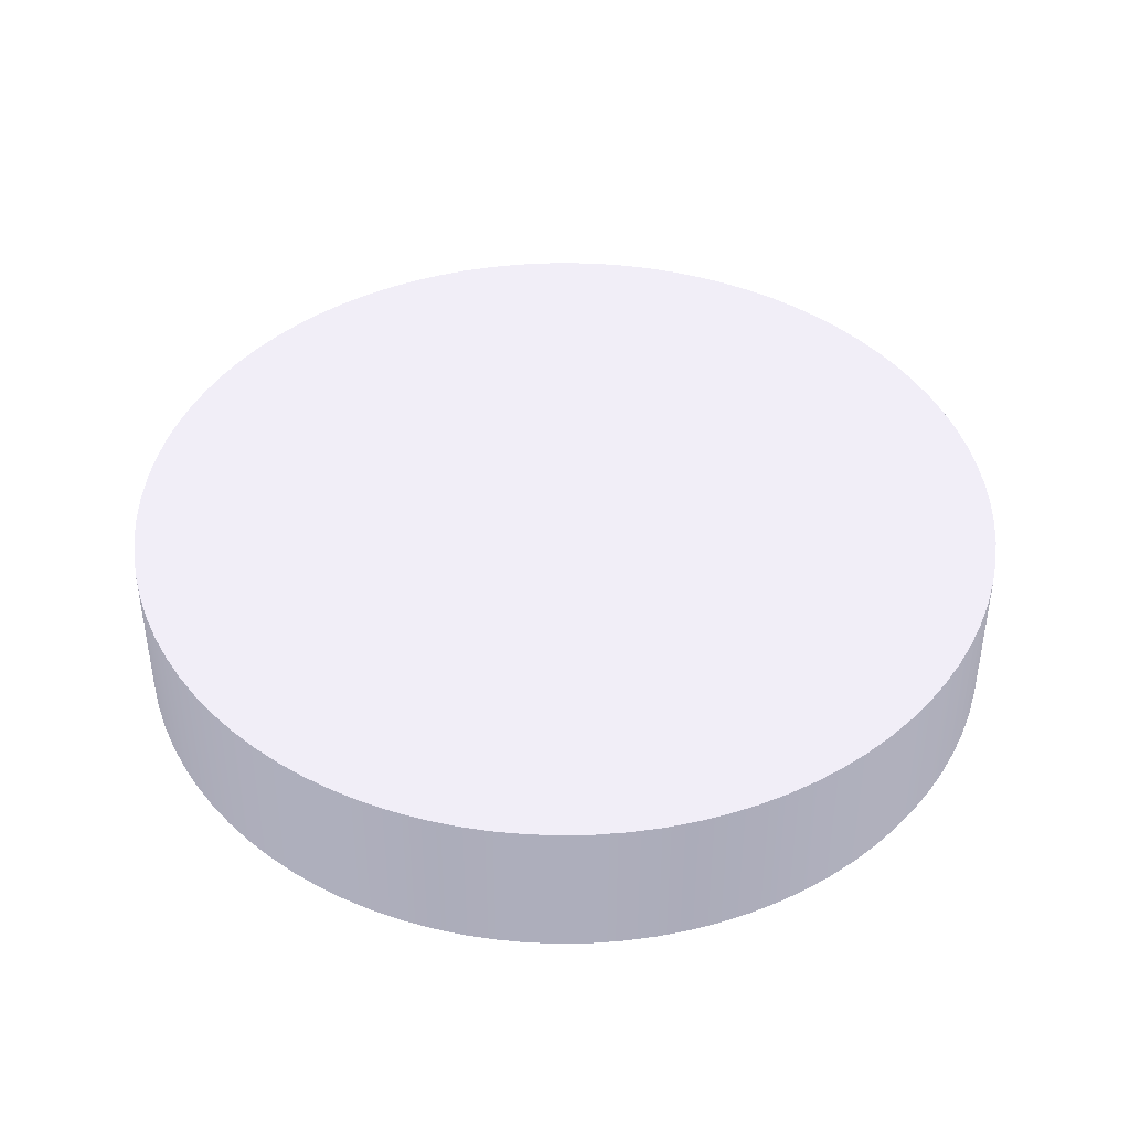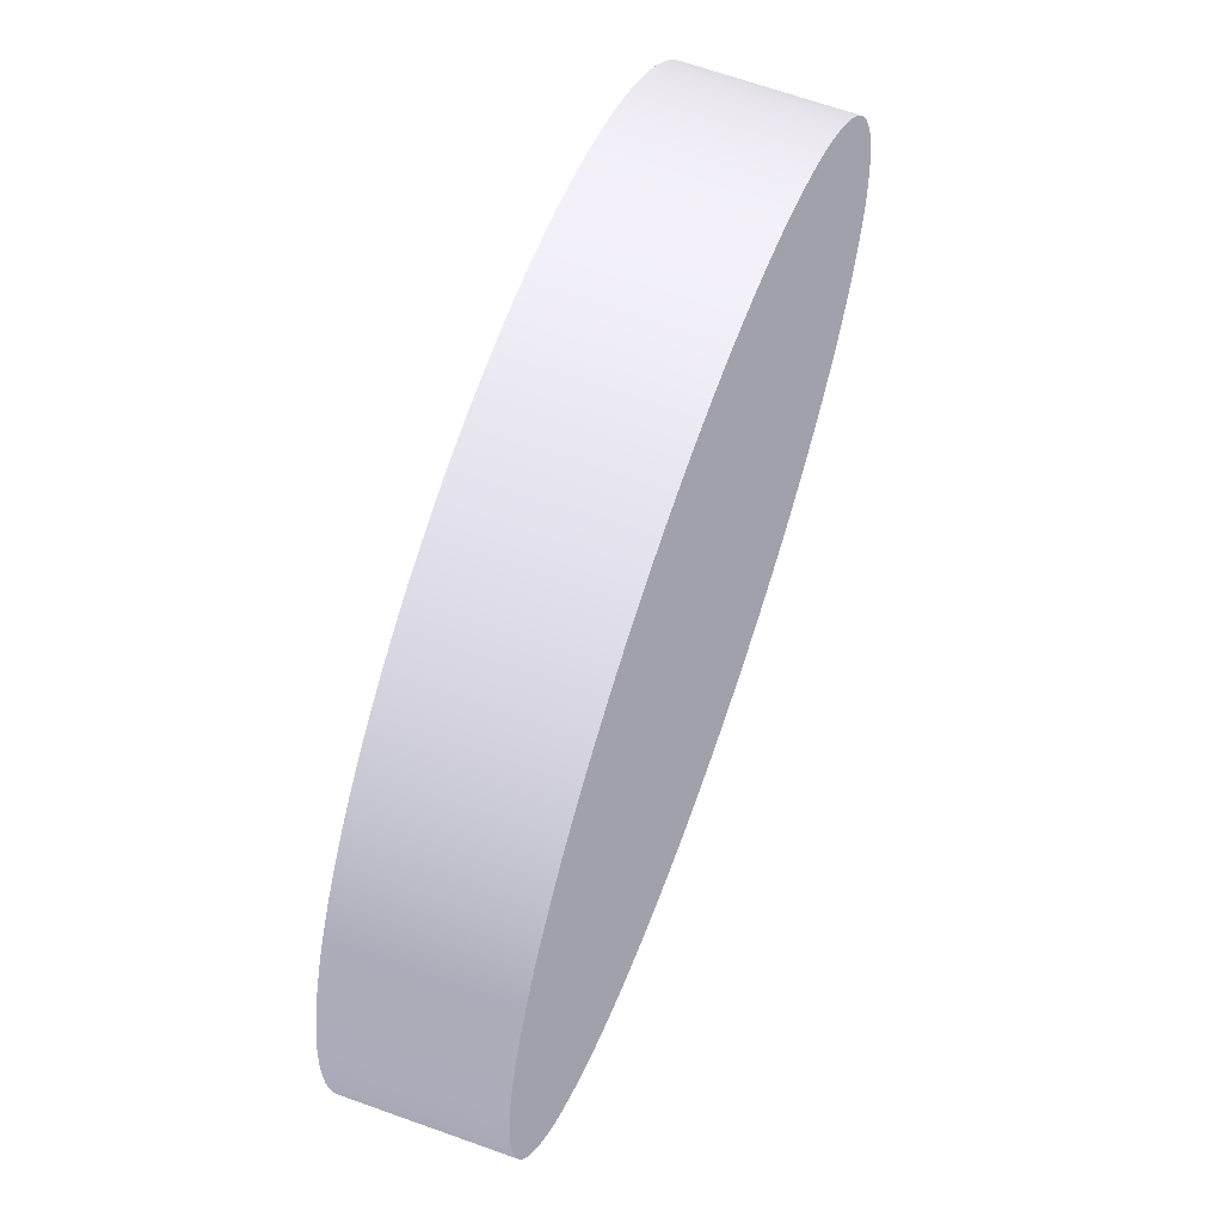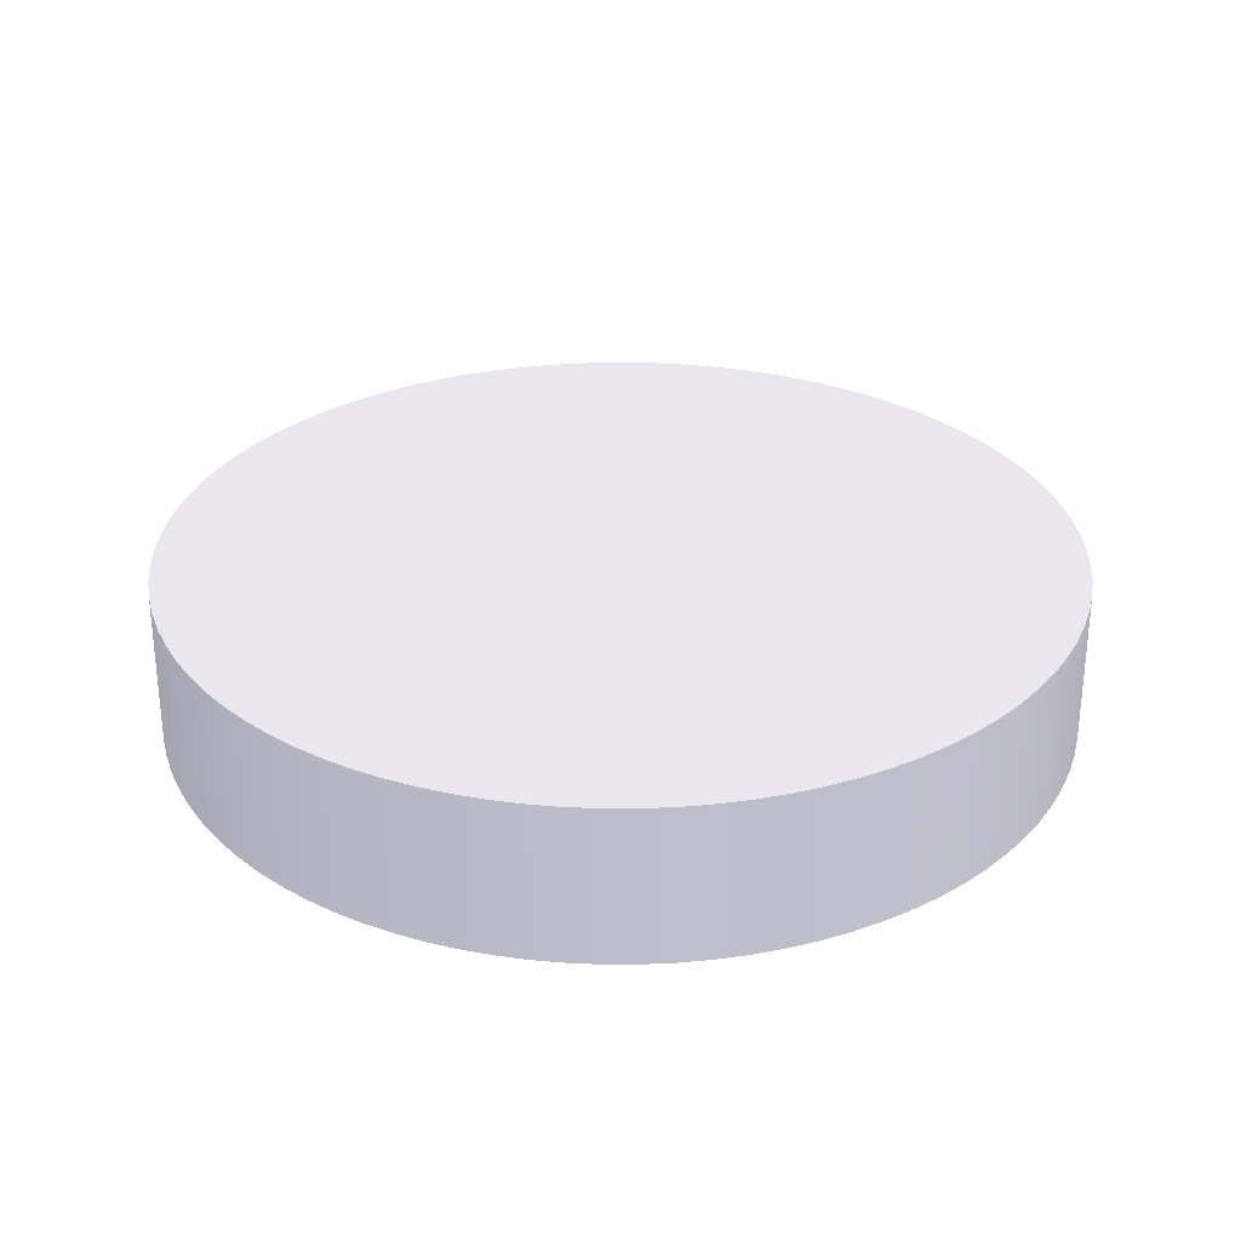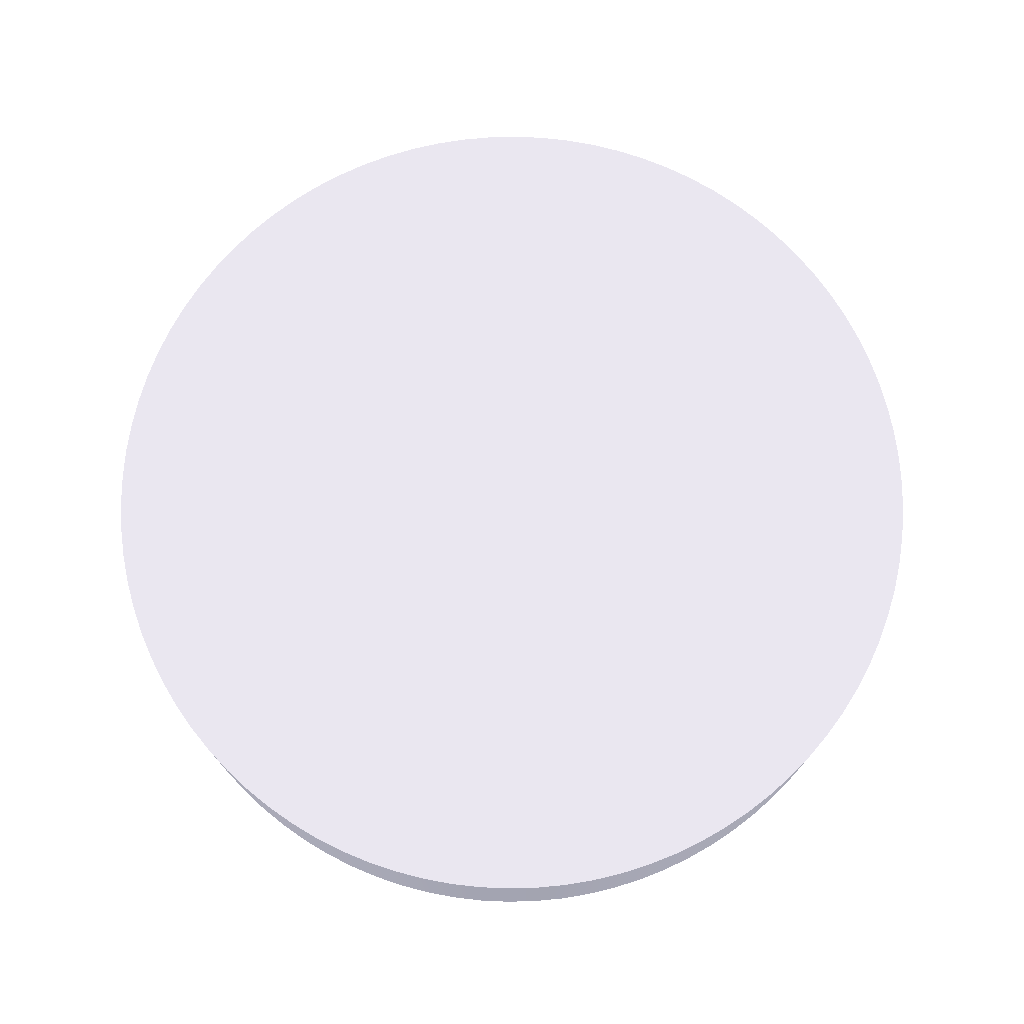
<metadata>
{"format":"obj","ext":"obj","renderer":"f3d","projection":"perspective","resolution":1024,"background":"white","views":[{"elev":42.5,"azim":-69.4,"up":"+Z"},{"elev":66.2,"azim":109.8,"up":"+Y"},{"elev":29.4,"azim":55.8,"up":"+Z"},{"elev":74.2,"azim":166.6,"up":"+Z"}]}
</metadata>
<code>
g Body_01
v 0.03142 0.0293 0 0.4941 0.4941 0.5255
v 0.03119 0.02712 0 0.4941 0.4941 0.5255
v 0.03081 0.02495 0 0.4941 0.4941 0.5255
v 0.03028 0.02282 0 0.4941 0.4941 0.5255
v 0.0296 0.02073 0 0.4941 0.4941 0.5255
v 0.02878 0.01869 0 0.4941 0.4941 0.5255
v 0.02781 0.01671 0 0.4941 0.4941 0.5255
v 0.02671 0.01481 0 0.4941 0.4941 0.5255
v 0.02548 0.01298 0 0.4941 0.4941 0.5255
v 0.02413 0.01125 0 0.4941 0.4941 0.5255
v 0.02266 0.009618 0 0.4941 0.4941 0.5255
v 0.02108 0.008091 0 0.4941 0.4941 0.5255
v 0.01939 0.006678 0 0.4941 0.4941 0.5255
v 0.01761 0.005385 0 0.4941 0.4941 0.5255
v 0.01575 0.00422 0 0.4941 0.4941 0.5255
v 0.01381 0.003188 0 0.4941 0.4941 0.5255
v 0.0118 0.002294 0 0.4941 0.4941 0.5255
v 0.009734 0.001542 0 0.4941 0.4941 0.5255
v 0.007621 0.0009357 0 0.4941 0.4941 0.5255
v 0.00547 0.0004786 0 0.4941 0.4941 0.5255
v 0.003293 0.0001726 0 0.4941 0.4941 0.5255
v 0.001099 1.919e-05 0 0.4941 0.4941 0.5255
v -0.001099 1.919e-05 0 0.4941 0.4941 0.5255
v -0.003293 0.0001726 0 0.4941 0.4941 0.5255
v -0.00547 0.0004786 0 0.4941 0.4941 0.5255
v -0.007621 0.0009357 0 0.4941 0.4941 0.5255
v -0.009734 0.001542 0 0.4941 0.4941 0.5255
v -0.0118 0.002294 0 0.4941 0.4941 0.5255
v -0.01381 0.003188 0 0.4941 0.4941 0.5255
v -0.01575 0.00422 0 0.4941 0.4941 0.5255
v -0.01761 0.005385 0 0.4941 0.4941 0.5255
v -0.01939 0.006678 0 0.4941 0.4941 0.5255
v -0.02108 0.008091 0 0.4941 0.4941 0.5255
v -0.02266 0.009618 0 0.4941 0.4941 0.5255
v -0.02413 0.01125 0 0.4941 0.4941 0.5255
v -0.02548 0.01298 0 0.4941 0.4941 0.5255
v -0.02671 0.01481 0 0.4941 0.4941 0.5255
v -0.02781 0.01671 0 0.4941 0.4941 0.5255
v -0.02878 0.01869 0 0.4941 0.4941 0.5255
v -0.0296 0.02073 0 0.4941 0.4941 0.5255
v -0.03028 0.02282 0 0.4941 0.4941 0.5255
v -0.03081 0.02495 0 0.4941 0.4941 0.5255
v -0.03119 0.02712 0 0.4941 0.4941 0.5255
v -0.03142 0.0293 0 0.4941 0.4941 0.5255
v -0.0315 0.0315 0 0.4941 0.4941 0.5255
v -0.03142 0.0337 0 0.4941 0.4941 0.5255
v -0.03119 0.03588 0 0.4941 0.4941 0.5255
v -0.03081 0.03805 0 0.4941 0.4941 0.5255
v -0.03028 0.04018 0 0.4941 0.4941 0.5255
v -0.0296 0.04227 0 0.4941 0.4941 0.5255
v -0.02878 0.04431 0 0.4941 0.4941 0.5255
v -0.02781 0.04629 0 0.4941 0.4941 0.5255
v -0.02671 0.04819 0 0.4941 0.4941 0.5255
v -0.02548 0.05002 0 0.4941 0.4941 0.5255
v -0.02413 0.05175 0 0.4941 0.4941 0.5255
v -0.02266 0.05338 0 0.4941 0.4941 0.5255
v -0.02108 0.05491 0 0.4941 0.4941 0.5255
v -0.01939 0.05632 0 0.4941 0.4941 0.5255
v -0.01761 0.05761 0 0.4941 0.4941 0.5255
v -0.01575 0.05878 0 0.4941 0.4941 0.5255
v -0.01381 0.05981 0 0.4941 0.4941 0.5255
v -0.0118 0.06071 0 0.4941 0.4941 0.5255
v -0.009734 0.06146 0 0.4941 0.4941 0.5255
v -0.007621 0.06206 0 0.4941 0.4941 0.5255
v -0.00547 0.06252 0 0.4941 0.4941 0.5255
v -0.003293 0.06283 0 0.4941 0.4941 0.5255
v -0.001099 0.06298 0 0.4941 0.4941 0.5255
v 0.001099 0.06298 0 0.4941 0.4941 0.5255
v 0.003293 0.06283 0 0.4941 0.4941 0.5255
v 0.00547 0.06252 0 0.4941 0.4941 0.5255
v 0.007621 0.06206 0 0.4941 0.4941 0.5255
v 0.009734 0.06146 0 0.4941 0.4941 0.5255
v 0.0118 0.06071 0 0.4941 0.4941 0.5255
v 0.01381 0.05981 0 0.4941 0.4941 0.5255
v 0.01575 0.05878 0 0.4941 0.4941 0.5255
v 0.01761 0.05761 0 0.4941 0.4941 0.5255
v 0.01939 0.05632 0 0.4941 0.4941 0.5255
v 0.02108 0.05491 0 0.4941 0.4941 0.5255
v 0.02266 0.05338 0 0.4941 0.4941 0.5255
v 0.02413 0.05175 0 0.4941 0.4941 0.5255
v 0.02548 0.05002 0 0.4941 0.4941 0.5255
v 0.02671 0.04819 0 0.4941 0.4941 0.5255
v 0.02781 0.04629 0 0.4941 0.4941 0.5255
v 0.02878 0.04431 0 0.4941 0.4941 0.5255
v 0.0296 0.04227 0 0.4941 0.4941 0.5255
v 0.03028 0.04018 0 0.4941 0.4941 0.5255
v 0.03081 0.03805 0 0.4941 0.4941 0.5255
v 0.03119 0.03588 0 0.4941 0.4941 0.5255
v 0.03142 0.0337 0 0.4941 0.4941 0.5255
v 0.0315 0.0315 0 0.4941 0.4941 0.5255
v 0 0.0315 0 0.4941 0.4941 0.5255
v -0.0315 0.0315 0.011 0.4941 0.4941 0.5255
v -0.03142 0.0337 0.011 0.4941 0.4941 0.5255
v -0.03119 0.03588 0.011 0.4941 0.4941 0.5255
v -0.03081 0.03805 0.011 0.4941 0.4941 0.5255
v -0.03028 0.04018 0.011 0.4941 0.4941 0.5255
v -0.0296 0.04227 0.011 0.4941 0.4941 0.5255
v -0.02878 0.04431 0.011 0.4941 0.4941 0.5255
v -0.02781 0.04629 0.011 0.4941 0.4941 0.5255
v -0.02671 0.04819 0.011 0.4941 0.4941 0.5255
v -0.02548 0.05002 0.011 0.4941 0.4941 0.5255
v -0.02413 0.05175 0.011 0.4941 0.4941 0.5255
v -0.02266 0.05338 0.011 0.4941 0.4941 0.5255
v -0.02108 0.05491 0.011 0.4941 0.4941 0.5255
v -0.01939 0.05632 0.011 0.4941 0.4941 0.5255
v -0.01761 0.05761 0.011 0.4941 0.4941 0.5255
v -0.01575 0.05878 0.011 0.4941 0.4941 0.5255
v -0.01381 0.05981 0.011 0.4941 0.4941 0.5255
v -0.0118 0.06071 0.011 0.4941 0.4941 0.5255
v -0.009734 0.06146 0.011 0.4941 0.4941 0.5255
v -0.007621 0.06206 0.011 0.4941 0.4941 0.5255
v -0.00547 0.06252 0.011 0.4941 0.4941 0.5255
v -0.003293 0.06283 0.011 0.4941 0.4941 0.5255
v -0.001099 0.06298 0.011 0.4941 0.4941 0.5255
v 0.001099 0.06298 0.011 0.4941 0.4941 0.5255
v 0.003293 0.06283 0.011 0.4941 0.4941 0.5255
v 0.00547 0.06252 0.011 0.4941 0.4941 0.5255
v 0.007621 0.06206 0.011 0.4941 0.4941 0.5255
v 0.009734 0.06146 0.011 0.4941 0.4941 0.5255
v 0.0118 0.06071 0.011 0.4941 0.4941 0.5255
v 0.01381 0.05981 0.011 0.4941 0.4941 0.5255
v 0.01575 0.05878 0.011 0.4941 0.4941 0.5255
v 0.01761 0.05761 0.011 0.4941 0.4941 0.5255
v 0.01939 0.05632 0.011 0.4941 0.4941 0.5255
v 0.02108 0.05491 0.011 0.4941 0.4941 0.5255
v 0.02266 0.05338 0.011 0.4941 0.4941 0.5255
v 0.02413 0.05175 0.011 0.4941 0.4941 0.5255
v 0.02548 0.05002 0.011 0.4941 0.4941 0.5255
v 0.02671 0.04819 0.011 0.4941 0.4941 0.5255
v 0.02781 0.04629 0.011 0.4941 0.4941 0.5255
v 0.02878 0.04431 0.011 0.4941 0.4941 0.5255
v 0.0296 0.04227 0.011 0.4941 0.4941 0.5255
v 0.03028 0.04018 0.011 0.4941 0.4941 0.5255
v 0.03081 0.03805 0.011 0.4941 0.4941 0.5255
v 0.03119 0.03588 0.011 0.4941 0.4941 0.5255
v 0.03142 0.0337 0.011 0.4941 0.4941 0.5255
v 0.0315 0.0315 0.011 0.4941 0.4941 0.5255
v 0.03142 0.0293 0.011 0.4941 0.4941 0.5255
v 0.03119 0.02712 0.011 0.4941 0.4941 0.5255
v 0.03081 0.02495 0.011 0.4941 0.4941 0.5255
v 0.03028 0.02282 0.011 0.4941 0.4941 0.5255
v 0.0296 0.02073 0.011 0.4941 0.4941 0.5255
v 0.02878 0.01869 0.011 0.4941 0.4941 0.5255
v 0.02781 0.01671 0.011 0.4941 0.4941 0.5255
v 0.02671 0.01481 0.011 0.4941 0.4941 0.5255
v 0.02548 0.01298 0.011 0.4941 0.4941 0.5255
v 0.02413 0.01125 0.011 0.4941 0.4941 0.5255
v 0.02266 0.009618 0.011 0.4941 0.4941 0.5255
v 0.02108 0.008091 0.011 0.4941 0.4941 0.5255
v 0.01939 0.006678 0.011 0.4941 0.4941 0.5255
v 0.01761 0.005385 0.011 0.4941 0.4941 0.5255
v 0.01575 0.00422 0.011 0.4941 0.4941 0.5255
v 0.01381 0.003188 0.011 0.4941 0.4941 0.5255
v 0.0118 0.002294 0.011 0.4941 0.4941 0.5255
v 0.009734 0.001542 0.011 0.4941 0.4941 0.5255
v 0.007621 0.0009357 0.011 0.4941 0.4941 0.5255
v 0.00547 0.0004786 0.011 0.4941 0.4941 0.5255
v 0.003293 0.0001726 0.011 0.4941 0.4941 0.5255
v 0.001099 1.919e-05 0.011 0.4941 0.4941 0.5255
v -0.001099 1.919e-05 0.011 0.4941 0.4941 0.5255
v -0.003293 0.0001726 0.011 0.4941 0.4941 0.5255
v -0.00547 0.0004786 0.011 0.4941 0.4941 0.5255
v -0.007621 0.0009357 0.011 0.4941 0.4941 0.5255
v -0.009734 0.001542 0.011 0.4941 0.4941 0.5255
v -0.0118 0.002294 0.011 0.4941 0.4941 0.5255
v -0.01381 0.003188 0.011 0.4941 0.4941 0.5255
v -0.01575 0.00422 0.011 0.4941 0.4941 0.5255
v -0.01761 0.005385 0.011 0.4941 0.4941 0.5255
v -0.01939 0.006678 0.011 0.4941 0.4941 0.5255
v -0.02108 0.008091 0.011 0.4941 0.4941 0.5255
v -0.02266 0.009618 0.011 0.4941 0.4941 0.5255
v -0.02413 0.01125 0.011 0.4941 0.4941 0.5255
v -0.02548 0.01298 0.011 0.4941 0.4941 0.5255
v -0.02671 0.01481 0.011 0.4941 0.4941 0.5255
v -0.02781 0.01671 0.011 0.4941 0.4941 0.5255
v -0.02878 0.01869 0.011 0.4941 0.4941 0.5255
v -0.0296 0.02073 0.011 0.4941 0.4941 0.5255
v -0.03028 0.02282 0.011 0.4941 0.4941 0.5255
v -0.03081 0.02495 0.011 0.4941 0.4941 0.5255
v -0.03119 0.02712 0.011 0.4941 0.4941 0.5255
v -0.03142 0.0293 0.011 0.4941 0.4941 0.5255
v 0 0.0315 0.011 0.4941 0.4941 0.5255
f 91 1 2
f 2 3 91
f 3 4 91
f 4 5 91
f 5 6 91
f 6 7 91
f 7 8 91
f 8 9 91
f 9 10 91
f 10 11 91
f 11 12 91
f 12 13 91
f 13 14 91
f 14 15 91
f 15 16 91
f 16 17 91
f 17 18 91
f 18 19 91
f 19 20 91
f 20 21 91
f 21 22 91
f 22 23 91
f 23 24 91
f 24 25 91
f 25 26 91
f 26 27 91
f 27 28 91
f 28 29 91
f 29 30 91
f 30 31 91
f 31 32 91
f 32 33 91
f 33 34 91
f 34 35 91
f 35 36 91
f 36 37 91
f 37 38 91
f 38 39 91
f 39 40 91
f 40 41 91
f 41 42 91
f 42 43 91
f 43 44 91
f 44 45 91
f 45 46 91
f 46 47 91
f 47 48 91
f 48 49 91
f 49 50 91
f 50 51 91
f 51 52 91
f 52 53 91
f 53 54 91
f 54 55 91
f 55 56 91
f 56 57 91
f 57 58 91
f 58 59 91
f 59 60 91
f 60 61 91
f 61 62 91
f 62 63 91
f 63 64 91
f 64 65 91
f 65 66 91
f 66 67 91
f 67 68 91
f 68 69 91
f 69 70 91
f 70 71 91
f 71 72 91
f 72 73 91
f 73 74 91
f 74 75 91
f 75 76 91
f 76 77 91
f 77 78 91
f 78 79 91
f 79 80 91
f 80 81 91
f 81 82 91
f 82 83 91
f 83 84 91
f 84 85 91
f 85 86 91
f 86 87 91
f 87 88 91
f 88 89 91
f 89 90 91
f 90 1 91
f 45 92 93
f 46 93 94
f 47 94 95
f 48 95 96
f 49 96 97
f 50 97 98
f 51 98 99
f 52 99 100
f 53 100 101
f 54 101 102
f 55 102 103
f 56 103 104
f 57 104 105
f 58 105 106
f 59 106 107
f 60 107 108
f 61 108 109
f 62 109 110
f 63 110 111
f 64 111 112
f 65 112 113
f 66 113 114
f 67 114 115
f 68 115 116
f 69 116 117
f 70 117 118
f 71 118 119
f 72 119 120
f 73 120 121
f 74 121 122
f 75 122 123
f 76 123 124
f 77 124 125
f 78 125 126
f 79 126 127
f 80 127 128
f 81 128 129
f 82 129 130
f 83 130 131
f 84 131 132
f 85 132 133
f 86 133 134
f 87 134 135
f 88 135 136
f 89 136 137
f 90 137 138
f 1 138 139
f 2 139 140
f 3 140 141
f 4 141 142
f 5 142 143
f 6 143 144
f 7 144 145
f 8 145 146
f 9 146 147
f 10 147 148
f 11 148 149
f 12 149 150
f 13 150 151
f 14 151 152
f 15 152 153
f 16 153 154
f 17 154 155
f 18 155 156
f 19 156 157
f 20 157 158
f 21 158 159
f 22 159 160
f 23 160 161
f 24 161 162
f 25 162 163
f 26 163 164
f 27 164 165
f 28 165 166
f 29 166 167
f 30 167 168
f 31 168 169
f 32 169 170
f 33 170 171
f 34 171 172
f 35 172 173
f 36 173 174
f 37 174 175
f 38 175 176
f 39 176 177
f 40 177 178
f 41 178 179
f 42 179 180
f 43 180 181
f 44 181 92
f 92 45 44
f 181 44 43
f 180 43 42
f 179 42 41
f 178 41 40
f 177 40 39
f 176 39 38
f 175 38 37
f 174 37 36
f 173 36 35
f 172 35 34
f 171 34 33
f 170 33 32
f 169 32 31
f 168 31 30
f 167 30 29
f 166 29 28
f 165 28 27
f 164 27 26
f 163 26 25
f 162 25 24
f 161 24 23
f 160 23 22
f 159 22 21
f 158 21 20
f 157 20 19
f 156 19 18
f 155 18 17
f 154 17 16
f 153 16 15
f 152 15 14
f 151 14 13
f 150 13 12
f 149 12 11
f 148 11 10
f 147 10 9
f 146 9 8
f 145 8 7
f 144 7 6
f 143 6 5
f 142 5 4
f 141 4 3
f 140 3 2
f 139 2 1
f 138 1 90
f 137 90 89
f 136 89 88
f 135 88 87
f 134 87 86
f 133 86 85
f 132 85 84
f 131 84 83
f 130 83 82
f 129 82 81
f 128 81 80
f 127 80 79
f 126 79 78
f 125 78 77
f 124 77 76
f 123 76 75
f 122 75 74
f 121 74 73
f 120 73 72
f 119 72 71
f 118 71 70
f 117 70 69
f 116 69 68
f 115 68 67
f 114 67 66
f 113 66 65
f 112 65 64
f 111 64 63
f 110 63 62
f 109 62 61
f 108 61 60
f 107 60 59
f 106 59 58
f 105 58 57
f 104 57 56
f 103 56 55
f 102 55 54
f 101 54 53
f 100 53 52
f 99 52 51
f 98 51 50
f 97 50 49
f 96 49 48
f 95 48 47
f 94 47 46
f 93 46 45
f 182 136 135
f 135 134 182
f 134 133 182
f 133 132 182
f 132 131 182
f 131 130 182
f 130 129 182
f 129 128 182
f 128 127 182
f 127 126 182
f 126 125 182
f 125 124 182
f 124 123 182
f 123 122 182
f 122 121 182
f 121 120 182
f 120 119 182
f 119 118 182
f 118 117 182
f 117 116 182
f 116 115 182
f 115 114 182
f 114 113 182
f 113 112 182
f 112 111 182
f 111 110 182
f 110 109 182
f 109 108 182
f 108 107 182
f 107 106 182
f 106 105 182
f 105 104 182
f 104 103 182
f 103 102 182
f 102 101 182
f 101 100 182
f 100 99 182
f 99 98 182
f 98 97 182
f 97 96 182
f 96 95 182
f 95 94 182
f 94 93 182
f 93 92 182
f 92 181 182
f 181 180 182
f 180 179 182
f 179 178 182
f 178 177 182
f 177 176 182
f 176 175 182
f 175 174 182
f 174 173 182
f 173 172 182
f 172 171 182
f 171 170 182
f 170 169 182
f 169 168 182
f 168 167 182
f 167 166 182
f 166 165 182
f 165 164 182
f 164 163 182
f 163 162 182
f 162 161 182
f 161 160 182
f 160 159 182
f 159 158 182
f 158 157 182
f 157 156 182
f 156 155 182
f 155 154 182
f 154 153 182
f 153 152 182
f 152 151 182
f 151 150 182
f 150 149 182
f 149 148 182
f 148 147 182
f 147 146 182
f 146 145 182
f 145 144 182
f 144 143 182
f 143 142 182
f 142 141 182
f 141 140 182
f 140 139 182
f 139 138 182
f 138 137 182
f 137 136 182

</code>
